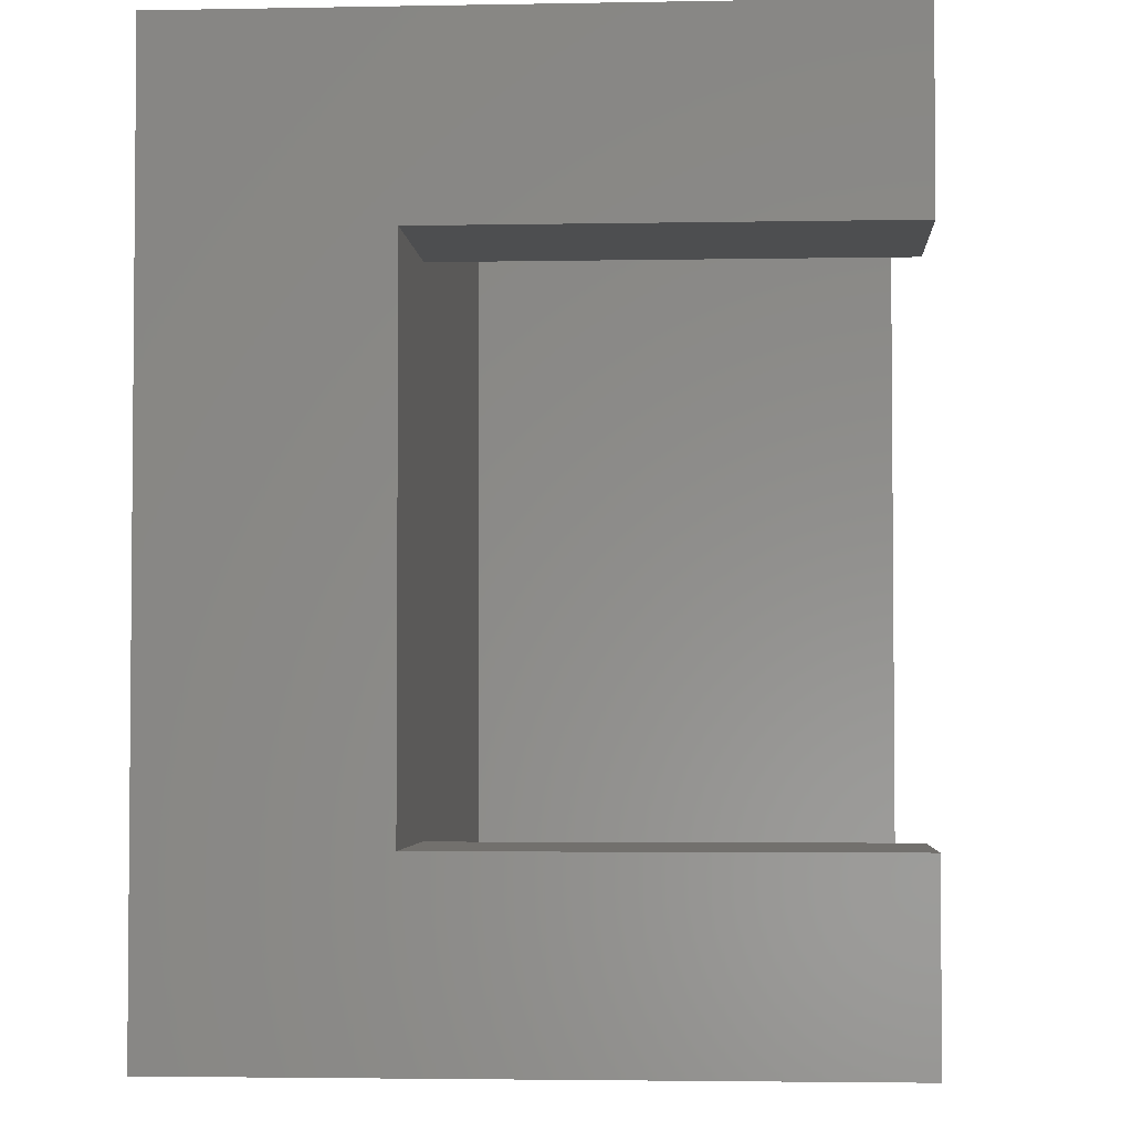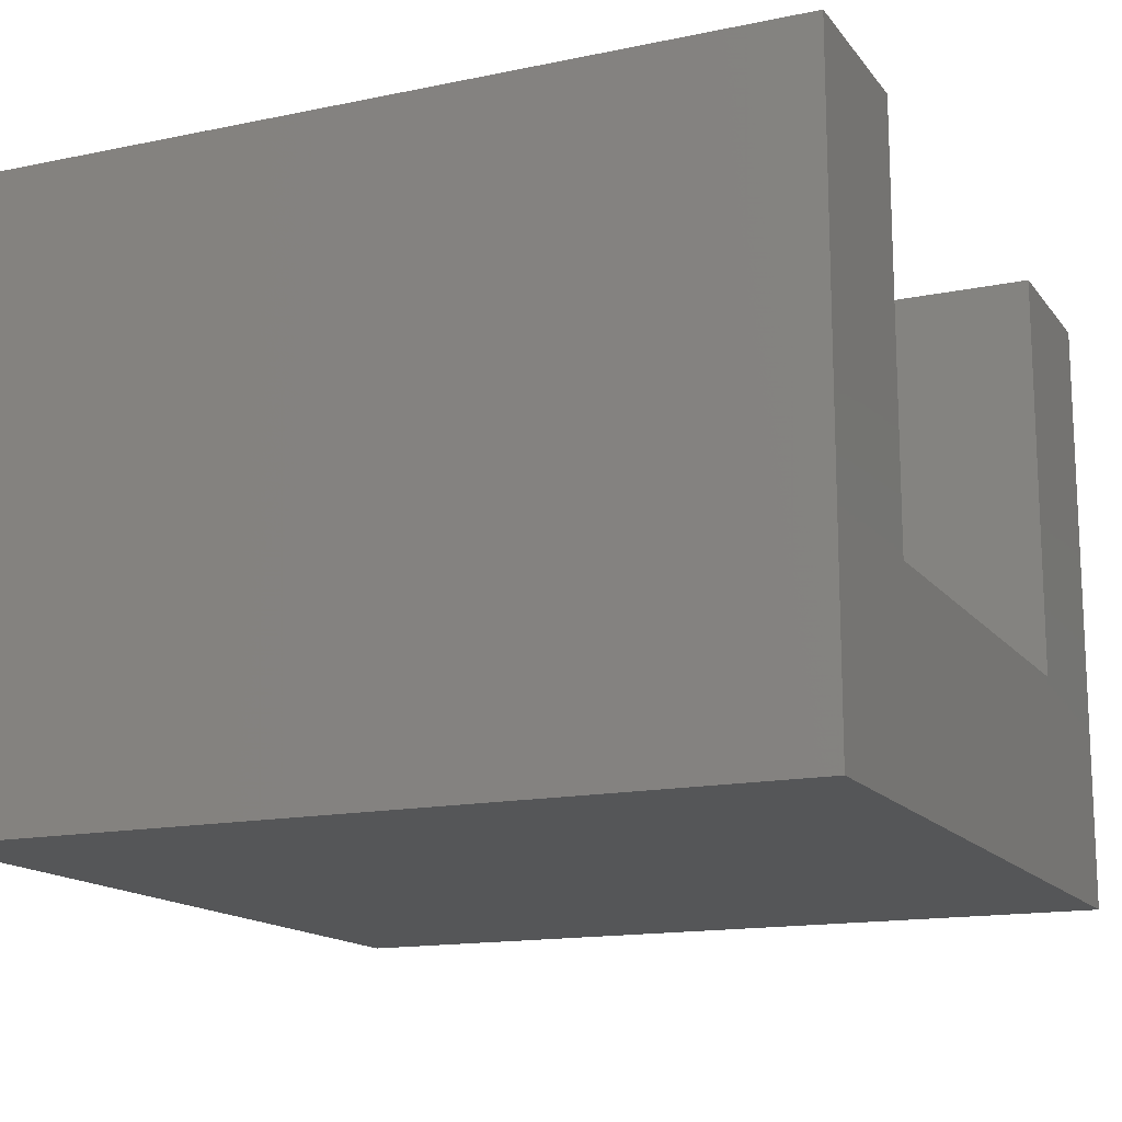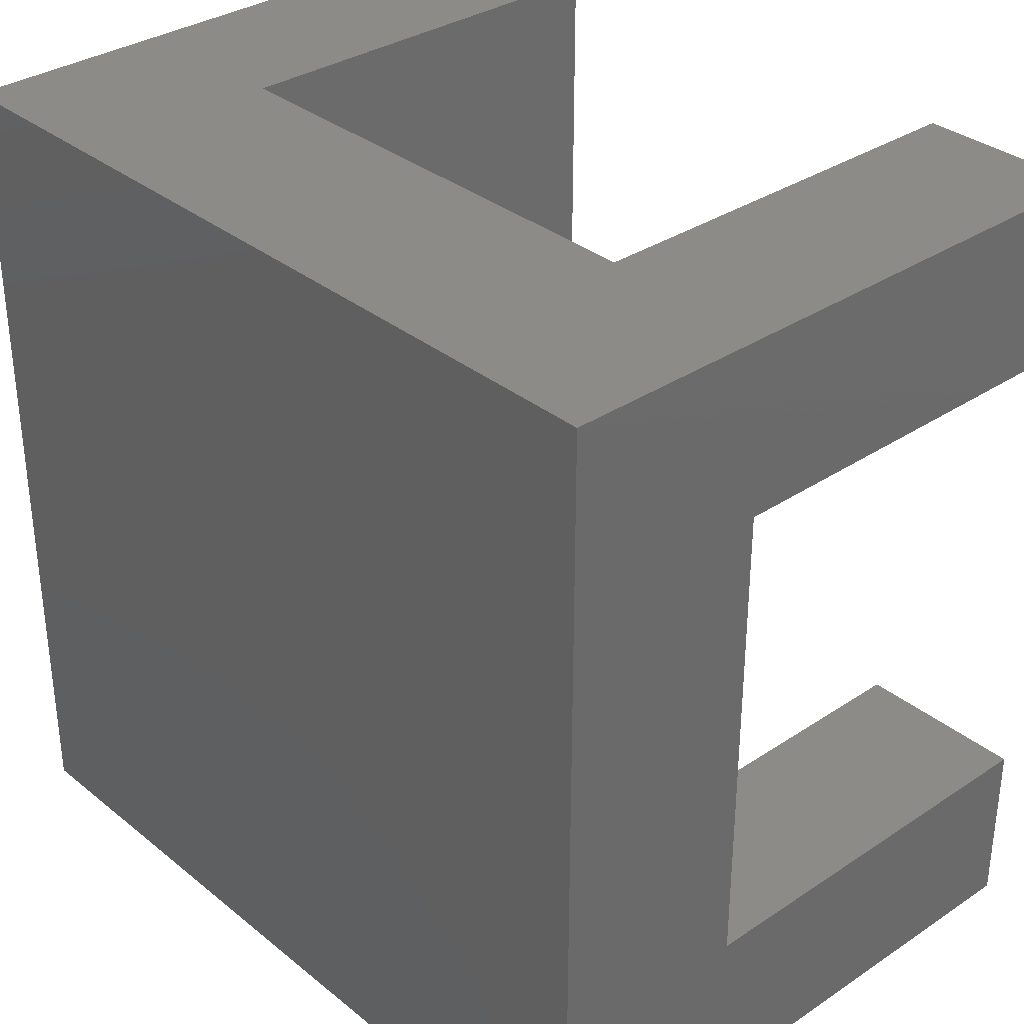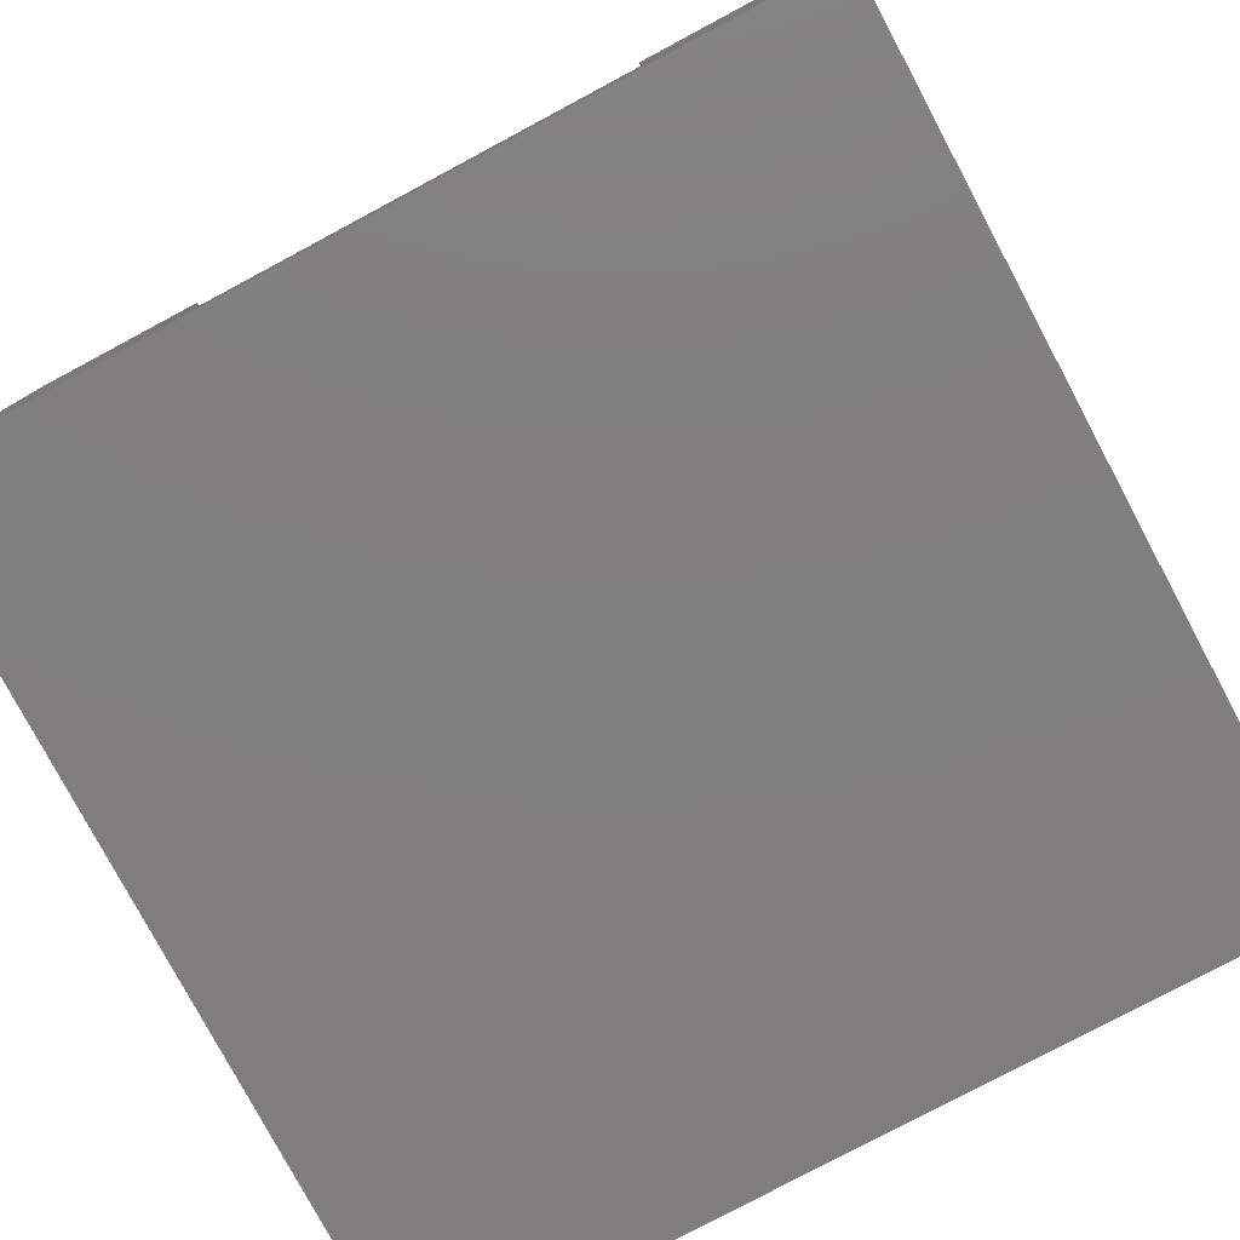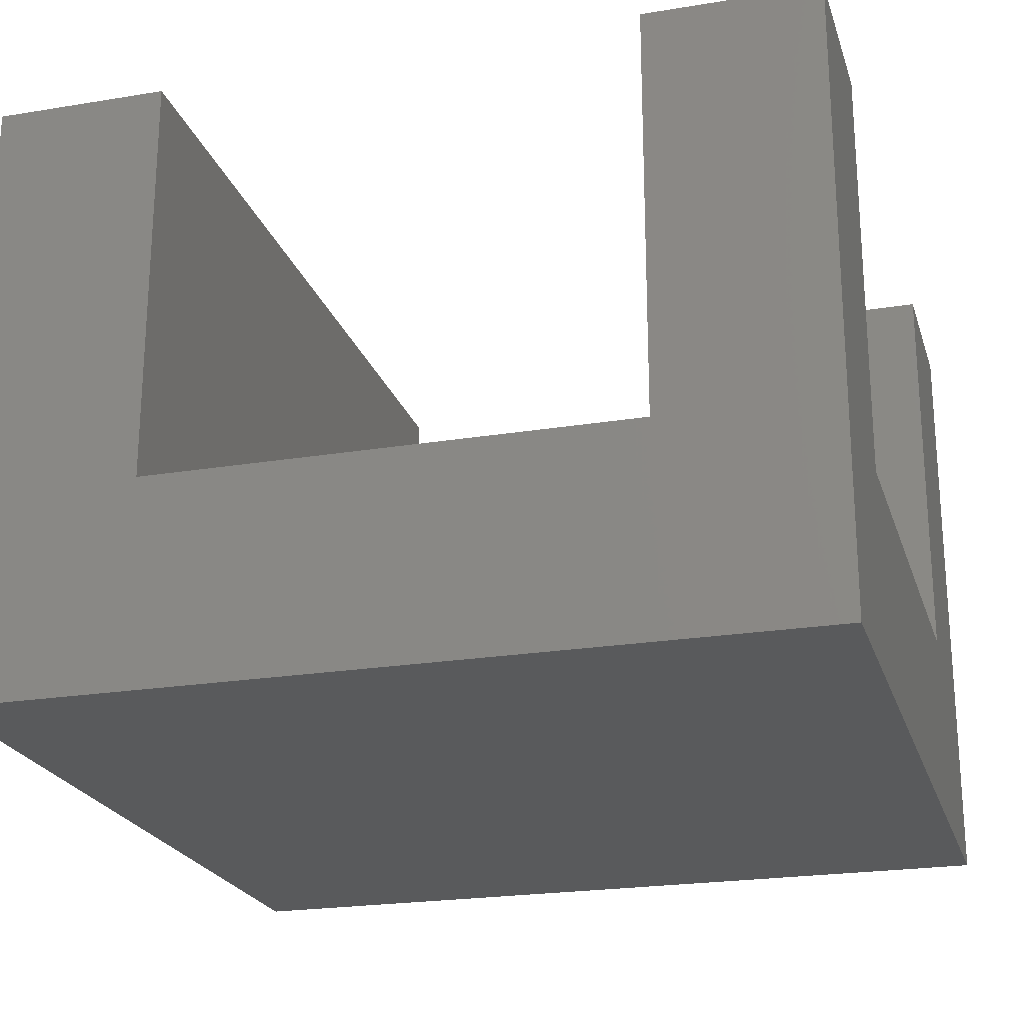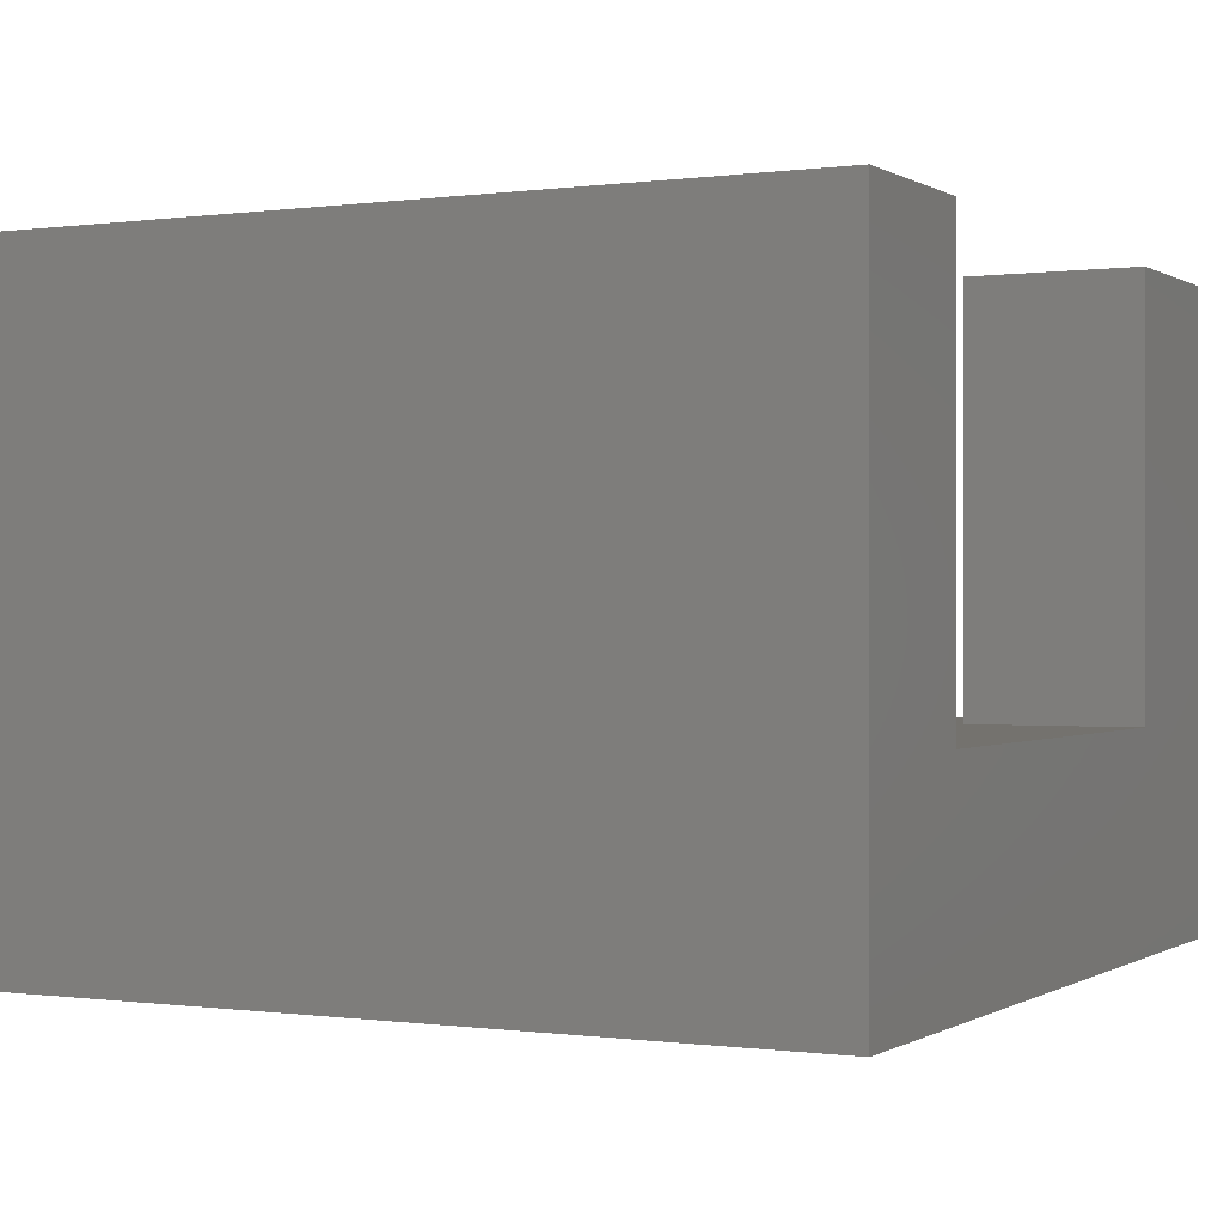
<metadata>
{"format":"stl","ext":"stl","renderer":"f3d","projection":"perspective","resolution":1024,"background":"white","views":[{"elev":-3.2,"azim":-86.3,"up":"+Y"},{"elev":-15.0,"azim":114.0,"up":"+Z"},{"elev":33.3,"azim":-132.3,"up":"+Y"},{"elev":-78.9,"azim":-61.9,"up":"+Z"},{"elev":-22.6,"azim":-164.2,"up":"+Z"},{"elev":-0.1,"azim":117.2,"up":"+Z"}]}
</metadata>
<code>
# stl→obj: 24 verts, 44 faces
v 9.5 0 3
v 9.5 12 9
v 9.5 12 3
v 9.5 0 9
v 12 0 9
v 12 12 9
v 12 12 0
v 12 0 0
v 2.5 12 3
v 0 12 9
v 2.5 12 9
v 0 12 0
v 0 0 9
v 2.5 0 3
v 2.5 0 9
v 0 0 0
v 0 9.5 3
v 0 2.5 3
v 0 2.5 9
v 0 9.5 9
v 2.5 9.5 9
v 2.5 9.5 3
v 2.5 2.5 9
v 2.5 2.5 3
f 1 2 3
f 2 1 4
f 2 5 6
f 5 2 4
f 5 7 6
f 7 5 8
f 6 3 2
f 3 7 9
f 7 3 6
f 9 10 11
f 9 12 10
f 12 9 7
f 13 14 15
f 14 16 1
f 16 14 13
f 1 5 4
f 1 8 5
f 8 1 16
f 12 17 10
f 12 18 17
f 16 18 12
f 13 18 16
f 18 13 19
f 10 17 20
f 10 21 11
f 21 10 20
f 21 9 11
f 9 21 22
f 17 21 20
f 21 17 22
f 19 15 23
f 15 19 13
f 15 24 23
f 24 15 14
f 24 19 23
f 19 24 18
f 17 24 22
f 24 17 18
f 22 3 9
f 3 22 1
f 24 1 22
f 1 24 14
f 16 7 8
f 7 16 12

</code>
